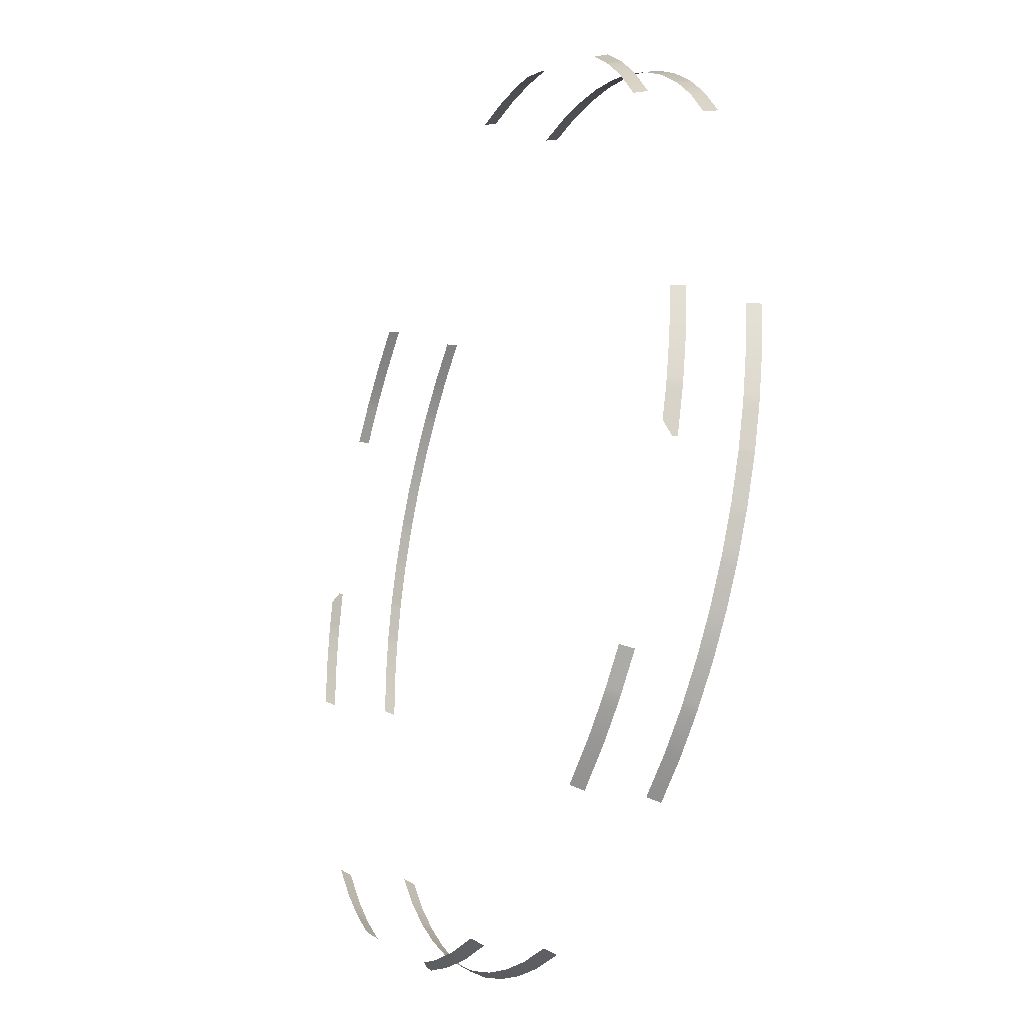
<metadata>
{"format":"obj","ext":"obj","renderer":"f3d","projection":"perspective","resolution":1024,"background":"white","views":[{"elev":-29.0,"azim":67.6,"up":"+Z"}]}
</metadata>
<code>
g Combined Mesh (root: scene) 11
v -403.7 46.73 381.2
v -406.2 31.23 369.4
v -399.1 31.23 376.8
v -410.9 46.73 373.7
v -411.4 31.23 363.4
v -416.2 46.73 367.7
v -445.8 46.73 331.8
v -440.6 31.24 327.9
v -370 31.24 405.8
v -374.3 46.73 410.5
v -403.7 46.73 381.2
v -399.1 31.23 376.8
v -328.3 46.73 448.2
v -374.3 46.73 410.5
v -370 31.24 405.8
v -324.7 31.23 442.9
v -550.3 46.73 74.48
v -544 31.23 73.64
v -543 31.23 81.47
v -549.3 46.73 82.42
v -541.6 31.23 89.25
v -547.9 46.73 90.3
v -548.5 31.24 27.86
v -544 31.23 73.64
v -550.3 46.73 74.48
v -554.9 46.73 28.19
v -541.6 31.23 89.25
v -535.6 31.24 119.3
v -536.7 41.54 135.4
v -547.9 46.73 90.3
v -538.8 46.73 135.9
v -554.8 46.73 -28.68
v -548.5 31.23 -28.21
v -548.5 31.24 27.86
v -554.9 46.73 28.19
v 422.8 46.73 359.9
v 411.4 31.23 363.7
v 417.9 31.23 355.8
v 416.2 46.73 367.9
v 406 31.23 369.4
v 410.7 46.73 373.8
v 378.2 46.73 407.1
v 373.9 31.24 402.4
v 443.6 31.24 323.7
v 448.8 46.73 327.5
v 422.8 46.73 359.9
v 417.9 31.23 355.8
v 481.2 46.73 277.7
v 448.8 46.73 327.5
v 443.6 31.24 323.7
v 475.6 31.23 274.6
v 133.9 46.73 539
v 132.3 31.23 532.7
v 140 31.23 530.9
v 141.6 46.73 537.1
v 147.6 31.23 528.7
v 149.3 46.73 534.9
v 87.33 31.24 542.3
v 132.3 31.23 532.7
v 133.9 46.73 539
v 88.35 46.73 548.6
v 147.6 31.23 528.7
v 176.9 31.24 519.4
v 192.9 41.54 518.8
v 149.3 46.73 534.9
v 193.7 46.73 520.8
v 31.81 46.73 554.6
v 31.58 31.23 548.3
v 87.33 31.24 542.3
v 88.35 46.73 548.6
v 353.2 133.6 -427.2
v 361.5 133.6 -420.4
v 350.7 122.8 -424.2
v 361.2 117.9 -413.4
v 349.6 117.9 -422.8
v 426.7 133.6 -353.7
v 439.9 117.9 -328.9
v 421.6 117.9 -351.1
v 444.4 133.6 -332.3
v 470.4 133.6 -293.8
v 465.6 117.9 -290.8
v 373 133.6 -410.6
v 376.7 133.6 -407
v 372.9 117.9 -402.9
v 384.1 133.6 -399.7
v 383.2 117.9 -392.6
v 470.4 133.6 -293.8
v 469.9 117.9 -284.1
v 465.6 117.9 -290.8
v 474.7 133.6 -287.1
v 478.7 133.6 -280.1
v 473.8 117.9 -277.3
v 475 117.9 -275.1
v 481.9 133.6 -274.1
v 361.5 133.6 -420.4
v 361.2 117.9 -413.4
v 350.7 122.8 -424.2
v 364.9 133.6 -417.7
v 367.2 117.9 -408.3
v 370.9 133.6 -412.5
v 372.9 117.9 -402.9
v 373 133.6 -410.6
v 384.1 133.6 -399.7
v 405.5 117.9 -370.5
v 383.2 117.9 -392.6
v 409.7 133.6 -374.3
v 426.7 133.6 -353.7
v 421.6 117.9 -351.1
v 281.3 133.6 -478.2
v 328.8 133.6 -447
v 325.5 117.9 -442.5
v 278.6 117.9 -473.3
v 516.4 117.9 -187.1
v 495.6 117.9 -236.8
v 500.7 133.6 -239.2
v 521.8 133.6 -189
v 518.2 117.9 -181.4
v 522.6 133.6 -186.2
v 539.4 133.6 -129.1
v 533.9 117.9 -127.8
v 532.1 117.9 -135.5
v 537.6 133.6 -136.9
v 530 117.9 -143.1
v 535.5 133.6 -144.6
v 522.6 133.6 -186.2
v 518.2 117.9 -181.4
v 543 117.9 -82.72
v 533.9 117.9 -127.8
v 539.4 133.6 -129.1
v 548.6 133.6 -83.58
v 546.7 117.9 -45.24
v 552.6 133.6 -42.62
v 495.6 117.9 -236.8
v 487.9 117.9 -251.1
v 493.7 133.6 -252.3
v 500.7 133.6 -239.2
v 554.2 133.6 -27.03
v 548.5 117.9 -26.92
v 546.7 117.9 -45.24
v 552.6 133.6 -42.62
v 325.5 117.9 -442.5
v 350.7 122.8 -424.2
v 349.6 117.9 -422.8
v 353.2 133.6 -427.2
v 328.8 133.6 -447
v 487.9 117.9 -251.1
v 475 117.9 -275.1
v 481.9 133.6 -274.1
v 493.7 133.6 -252.3
v 430.2 133.6 349.6
v 423.5 133.6 357.9
v 427.1 122.8 347.1
v 416.5 117.9 357.6
v 425.8 117.9 346
v 357.3 133.6 423.7
v 332.7 117.9 437.1
v 354.6 117.9 418.6
v 336.1 133.6 441.6
v 297.8 133.6 467.9
v 294.7 117.9 463.1
v 413.8 133.6 369.5
v 410.2 133.6 373.3
v 406 117.9 369.5
v 402.9 133.6 380.7
v 395.9 117.9 379.8
v 297.8 133.6 467.9
v 288.1 117.9 467.4
v 294.7 117.9 463.1
v 291.1 133.6 472.2
v 284.2 133.6 476.3
v 281.3 117.9 471.4
v 279.1 117.9 472.6
v 278.2 133.6 479.6
v 423.5 133.6 357.9
v 416.5 117.9 357.6
v 427.1 122.8 347.1
v 420.8 133.6 361.3
v 411.4 117.9 363.7
v 415.6 133.6 367.4
v 406 117.9 369.5
v 413.8 133.6 369.5
v 402.9 133.6 380.7
v 373.9 117.9 402.4
v 395.9 117.9 379.8
v 377.8 133.6 406.5
v 357.3 133.6 423.7
v 354.6 117.9 418.6
v 480.6 133.6 277.3
v 449.8 133.6 325
v 445.2 117.9 321.7
v 475.6 117.9 274.6
v 191.5 117.9 514.8
v 241 117.9 493.6
v 243.5 133.6 498.7
v 193.4 133.6 520.1
v 185.8 117.9 516.6
v 190.7 133.6 521
v 133.7 133.6 538.3
v 132.3 117.9 532.8
v 140 117.9 530.9
v 141.5 133.6 536.4
v 147.6 117.9 528.7
v 149.1 133.6 534.2
v 190.7 133.6 521
v 185.8 117.9 516.6
v 87.33 117.9 542.3
v 132.3 117.9 532.8
v 133.7 133.6 538.3
v 88.24 133.6 547.9
v 49.88 117.9 546.3
v 47.32 133.6 552.3
v 241 117.9 493.6
v 255.2 117.9 485.8
v 256.4 133.6 491.6
v 243.5 133.6 498.7
v 31.74 133.6 553.9
v 31.58 117.9 548.3
v 49.88 117.9 546.3
v 47.32 133.6 552.3
v 445.2 117.9 321.7
v 427.1 122.8 347.1
v 425.8 117.9 346
v 430.2 133.6 349.6
v 449.8 133.6 325
v 255.2 117.9 485.8
v 279.1 117.9 472.6
v 278.2 133.6 479.6
v 256.4 133.6 491.6
v -394.3 133.6 389.6
v -401.9 133.6 382.1
v -391.5 122.8 386.9
v -400.8 117.9 375.1
v -390.3 117.9 385.6
v -460 133.6 309.2
v -470.7 117.9 283.2
v -454.7 117.9 307
v -475.5 133.6 286.1
v -497.5 133.6 245.1
v -492.4 117.9 242.6
v -412.2 133.6 371.1
v -415.7 133.6 367.2
v -411.4 117.9 363.5
v -422.3 133.6 359.2
v -420.6 117.9 352.2
v -497.5 133.6 245.1
v -496 117.9 235.6
v -492.4 117.9 242.6
v -501.1 133.6 238
v -504.4 133.6 230.7
v -499.2 117.9 228.4
v -500.2 117.9 226.1
v -507 133.6 224.4
v -401.9 133.6 382.1
v -400.8 117.9 375.1
v -391.5 122.8 386.9
v -404.9 133.6 379
v -406.2 117.9 369.4
v -410.4 133.6 373.2
v -411.4 117.9 363.5
v -412.2 133.6 371.1
v -422.3 133.6 359.2
v -440.6 117.9 327.9
v -420.6 117.9 352.2
v -445.2 133.6 331.3
v -460 133.6 309.2
v -454.7 117.9 307
v -327.9 133.6 447.6
v -372 133.6 411.8
v -368.2 117.9 407.6
v -324.7 117.9 442.9
v -532.6 117.9 134.4
v -516.9 117.9 185.9
v -522.2 133.6 187.8
v -538.1 133.6 135.7
v -533.8 117.9 128.5
v -538.7 133.6 132.9
v -549.6 133.6 74.4
v -544 117.9 73.65
v -543 117.9 81.47
v -548.6 133.6 82.32
v -541.7 117.9 89.26
v -547.2 133.6 90.17
v -538.7 133.6 132.9
v -533.8 117.9 128.5
v -548.6 117.9 27.86
v -544 117.9 73.65
v -549.6 133.6 74.4
v -554.2 133.6 28.15
v -548.5 117.9 -9.8
v -554.1 133.6 -13
v -516.9 117.9 185.9
v -510.6 117.9 200.9
v -516.5 133.6 201.5
v -522.2 133.6 187.8
v -554.1 133.6 -28.66
v -548.5 117.9 -28.21
v -548.5 117.9 -9.8
v -554.1 133.6 -13
v -368.2 117.9 407.6
v -391.5 122.8 386.9
v -390.3 117.9 385.6
v -394.3 133.6 389.6
v -372 133.6 411.8
v -510.6 117.9 200.9
v -500.2 117.9 226.1
v -507 133.6 224.4
v -516.5 133.6 201.5
v -397.2 46.73 -388
v -385.5 31.23 -390.9
v -392.6 31.23 -383.5
v -390 46.73 -395.5
v -379.8 31.23 -396.3
v -384.2 46.73 -401
v -349.5 46.73 -432
v -345.5 31.24 -427
v -420.4 31.24 -353.3
v -425.3 46.73 -357.4
v -397.2 46.73 -388
v -392.6 31.23 -383.5
v -461.1 46.73 -309.9
v -425.3 46.73 -357.4
v -420.4 31.24 -353.3
v -455.7 31.23 -306.5
v -96.68 46.73 -546.8
v -95.59 31.23 -540.5
v -103.4 31.23 -539.2
v -104.6 46.73 -545.5
v -111.1 31.23 -537.6
v -112.4 46.73 -543.8
v -50.04 31.24 -547
v -95.59 31.23 -540.5
v -96.68 46.73 -546.8
v -50.62 46.73 -553.3
v -111.1 31.23 -537.6
v -140.9 31.24 -530.3
v -157 41.54 -530.8
v -112.4 46.73 -543.8
v -157.6 46.73 -532.8
v 6.205 46.73 -555.5
v 5.998 31.23 -549.2
v -50.04 31.24 -547
v -50.62 46.73 -553.3
v -405.2 133.6 -378.2
v -398 133.6 -386.1
v -402.4 122.8 -375.5
v -391.1 117.9 -385.3
v -401.1 117.9 -374.3
v -327.5 133.6 -447.2
v -302 117.9 -458.8
v -325.2 117.9 -441.9
v -305.1 133.6 -463.5
v -265.1 133.6 -487.2
v -262.4 117.9 -482.2
v -387.5 133.6 -396.9
v -383.7 133.6 -400.5
v -379.8 117.9 -396.4
v -376 133.6 -407.4
v -369 117.9 -406
v -265.1 133.6 -487.2
v -255.5 117.9 -486
v -262.4 117.9 -482.2
v -258.1 133.6 -491.1
v -251 133.6 -494.6
v -248.4 117.9 -489.5
v -246.1 117.9 -490.6
v -244.8 133.6 -497.5
v -398 133.6 -386.1
v -391.1 117.9 -385.3
v -402.4 122.8 -375.5
v -395.1 133.6 -389.2
v -385.6 117.9 -391
v -389.5 133.6 -395
v -379.8 117.9 -396.4
v -387.5 133.6 -396.9
v -376 133.6 -407.4
v -345.5 117.9 -427
v -369 117.9 -406
v -349.1 133.6 -431.4
v -327.5 133.6 -447.2
v -325.2 117.9 -441.9
v -460.5 133.6 -309.5
v -426.5 133.6 -355
v -422.2 117.9 -351.4
v -455.7 117.9 -306.5
v -155.8 117.9 -526.7
v -206.7 117.9 -508.9
v -208.8 133.6 -514.2
v -157.4 133.6 -532.2
v -150 117.9 -528.1
v -154.6 133.6 -532.8
v -96.58 133.6 -546.2
v -95.6 117.9 -540.6
v -103.4 117.9 -539.3
v -104.4 133.6 -544.8
v -111.1 117.9 -537.6
v -112.2 133.6 -543.2
v -154.6 133.6 -532.8
v -150 117.9 -528.1
v -50.04 117.9 -547
v -95.6 117.9 -540.6
v -96.58 133.6 -546.2
v -50.55 133.6 -552.6
v -12.4 117.9 -548.4
v -9.435 133.6 -554.2
v -206.7 117.9 -508.9
v -221.4 117.9 -502.1
v -222.2 133.6 -507.9
v -208.8 133.6 -514.2
v 6.22 133.6 -554.8
v 5.995 117.9 -549.2
v -12.4 117.9 -548.4
v -9.435 133.6 -554.2
v -422.2 117.9 -351.4
v -402.4 122.8 -375.5
v -401.1 117.9 -374.3
v -405.2 133.6 -378.2
v -426.5 133.6 -355
v -221.4 117.9 -502.1
v -246.1 117.9 -490.6
v -244.8 133.6 -497.5
v -222.2 133.6 -507.9
v 363.5 46.73 -419.7
v 367.1 31.23 -408.3
v 359.3 31.23 -414.9
v 371.4 46.73 -413
v 372.9 31.23 -402.9
v 377.2 46.73 -407.5
v 410.3 46.73 -374.8
v 405.5 31.24 -370.4
v 327.4 31.24 -440.8
v 331.3 46.73 -446
v 363.5 46.73 -419.7
v 359.3 31.23 -414.9
v 281.7 46.73 -478.8
v 331.3 46.73 -446
v 327.4 31.24 -440.8
v 278.6 31.23 -473.3
v 540.1 46.73 -129.3
v 533.8 31.23 -127.8
v 532.1 31.23 -135.5
v 538.3 46.73 -137.1
v 530 31.23 -143.1
v 536.1 46.73 -144.8
v 543 31.24 -82.72
v 533.8 31.23 -127.8
v 540.1 46.73 -129.3
v 549.3 46.73 -83.68
v 530 31.23 -143.1
v 520.9 31.24 -172.4
v 520.4 41.54 -188.5
v 536.1 46.73 -144.8
v 522.4 46.73 -189.2
v 554.9 46.73 -27.09
v 548.5 31.23 -26.92
v 543 31.24 -82.72
v 549.3 46.73 -83.68
g Combined Mesh (root: scene) 11_0
f 3 2 1
f 2 4 1
f 2 5 4
f 5 6 4
f 7 6 5
f 8 7 5
f 11 10 9
f 12 11 9
f 15 14 13
f 16 15 13
f 19 18 17
f 20 19 17
f 21 19 20
f 22 21 20
f 25 24 23
f 26 25 23
f 29 28 27
f 30 29 27
f 30 31 29
f 34 33 32
f 35 34 32
g Combined Mesh (root: scene) 11_1
f 38 37 36
f 37 39 36
f 37 40 39
f 40 41 39
f 42 41 40
f 43 42 40
f 46 45 44
f 47 46 44
f 50 49 48
f 51 50 48
f 54 53 52
f 55 54 52
f 56 54 55
f 57 56 55
f 60 59 58
f 61 60 58
f 64 63 62
f 65 64 62
f 65 66 64
f 69 68 67
f 70 69 67
g Combined Mesh (root: scene) 11_2
f 73 72 71
f 73 75 74
f 78 77 76
f 77 79 76
f 80 79 77
f 81 80 77
f 84 83 82
f 85 83 84
f 86 85 84
f 89 88 87
f 88 90 87
f 90 88 91
f 88 92 91
f 91 92 93
f 94 91 93
f 97 96 95
f 96 98 95
f 96 99 98
f 99 100 98
f 99 101 100
f 101 102 100
f 105 104 103
f 104 106 103
f 107 106 104
f 108 107 104
f 111 110 109
f 112 111 109
f 115 114 113
f 116 115 113
f 116 113 117
f 118 116 117
f 121 120 119
f 122 121 119
f 123 121 122
f 124 123 122
f 124 125 123
f 125 126 123
f 129 128 127
f 130 129 127
f 130 127 131
f 132 130 131
f 135 134 133
f 136 135 133
f 139 138 137
f 140 139 137
f 143 142 141
f 142 144 141
f 144 145 141
f 148 147 146
f 149 148 146
g Combined Mesh (root: scene) 11_3
f 152 151 150
f 152 154 153
f 157 156 155
f 156 158 155
f 159 158 156
f 160 159 156
f 163 162 161
f 164 162 163
f 165 164 163
f 168 167 166
f 167 169 166
f 169 167 170
f 167 171 170
f 170 171 172
f 173 170 172
f 176 175 174
f 175 177 174
f 175 178 177
f 178 179 177
f 178 180 179
f 180 181 179
f 184 183 182
f 183 185 182
f 186 185 183
f 187 186 183
f 190 189 188
f 191 190 188
f 194 193 192
f 195 194 192
f 195 192 196
f 197 195 196
f 200 199 198
f 201 200 198
f 202 200 201
f 203 202 201
f 203 204 202
f 204 205 202
f 208 207 206
f 209 208 206
f 209 206 210
f 211 209 210
f 214 213 212
f 215 214 212
f 218 217 216
f 219 218 216
f 222 221 220
f 221 223 220
f 223 224 220
f 227 226 225
f 228 227 225
g Combined Mesh (root: scene) 11_4
f 231 230 229
f 231 233 232
f 236 235 234
f 235 237 234
f 238 237 235
f 239 238 235
f 242 241 240
f 243 241 242
f 244 243 242
f 247 246 245
f 246 248 245
f 248 246 249
f 246 250 249
f 249 250 251
f 252 249 251
f 255 254 253
f 254 256 253
f 254 257 256
f 257 258 256
f 257 259 258
f 259 260 258
f 263 262 261
f 262 264 261
f 265 264 262
f 266 265 262
f 269 268 267
f 270 269 267
f 273 272 271
f 274 273 271
f 274 271 275
f 276 274 275
f 279 278 277
f 280 279 277
f 281 279 280
f 282 281 280
f 282 283 281
f 283 284 281
f 287 286 285
f 288 287 285
f 288 285 289
f 290 288 289
f 293 292 291
f 294 293 291
f 297 296 295
f 298 297 295
f 301 300 299
f 300 302 299
f 302 303 299
f 306 305 304
f 307 306 304
g Combined Mesh (root: scene) 11_5
f 310 309 308
f 309 311 308
f 309 312 311
f 312 313 311
f 314 313 312
f 315 314 312
f 318 317 316
f 319 318 316
f 322 321 320
f 323 322 320
f 326 325 324
f 327 326 324
f 328 326 327
f 329 328 327
f 332 331 330
f 333 332 330
f 336 335 334
f 337 336 334
f 337 338 336
f 341 340 339
f 342 341 339
g Combined Mesh (root: scene) 11_6
f 345 344 343
f 345 347 346
f 350 349 348
f 349 351 348
f 352 351 349
f 353 352 349
f 356 355 354
f 357 355 356
f 358 357 356
f 361 360 359
f 360 362 359
f 362 360 363
f 360 364 363
f 363 364 365
f 366 363 365
f 369 368 367
f 368 370 367
f 368 371 370
f 371 372 370
f 371 373 372
f 373 374 372
f 377 376 375
f 376 378 375
f 379 378 376
f 380 379 376
f 383 382 381
f 384 383 381
f 387 386 385
f 388 387 385
f 388 385 389
f 390 388 389
f 393 392 391
f 394 393 391
f 395 393 394
f 396 395 394
f 396 397 395
f 397 398 395
f 401 400 399
f 402 401 399
f 402 399 403
f 404 402 403
f 407 406 405
f 408 407 405
f 411 410 409
f 412 411 409
f 415 414 413
f 414 416 413
f 416 417 413
f 420 419 418
f 421 420 418
g Combined Mesh (root: scene) 11_7
f 424 423 422
f 423 425 422
f 423 426 425
f 426 427 425
f 428 427 426
f 429 428 426
f 432 431 430
f 433 432 430
f 436 435 434
f 437 436 434
f 440 439 438
f 441 440 438
f 442 440 441
f 443 442 441
f 446 445 444
f 447 446 444
f 450 449 448
f 451 450 448
f 451 452 450
f 455 454 453
f 456 455 453

</code>
